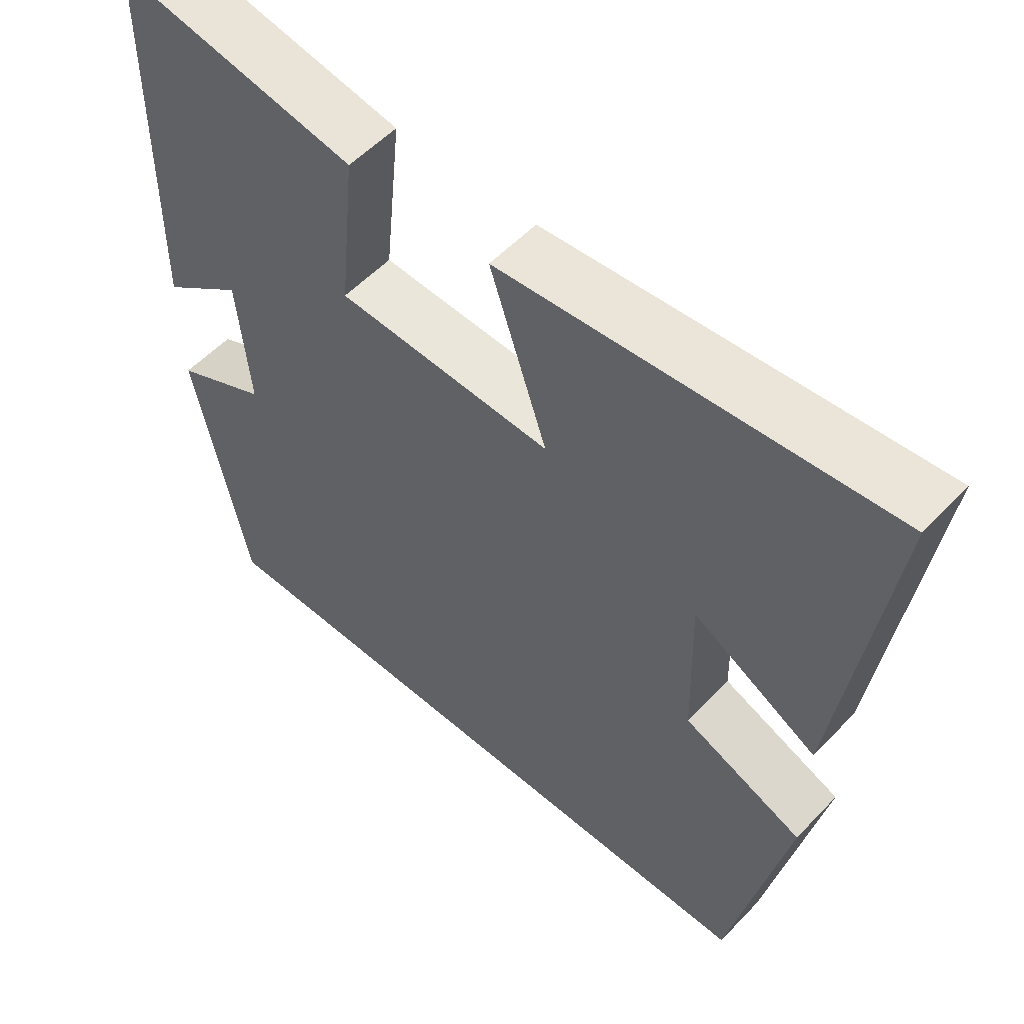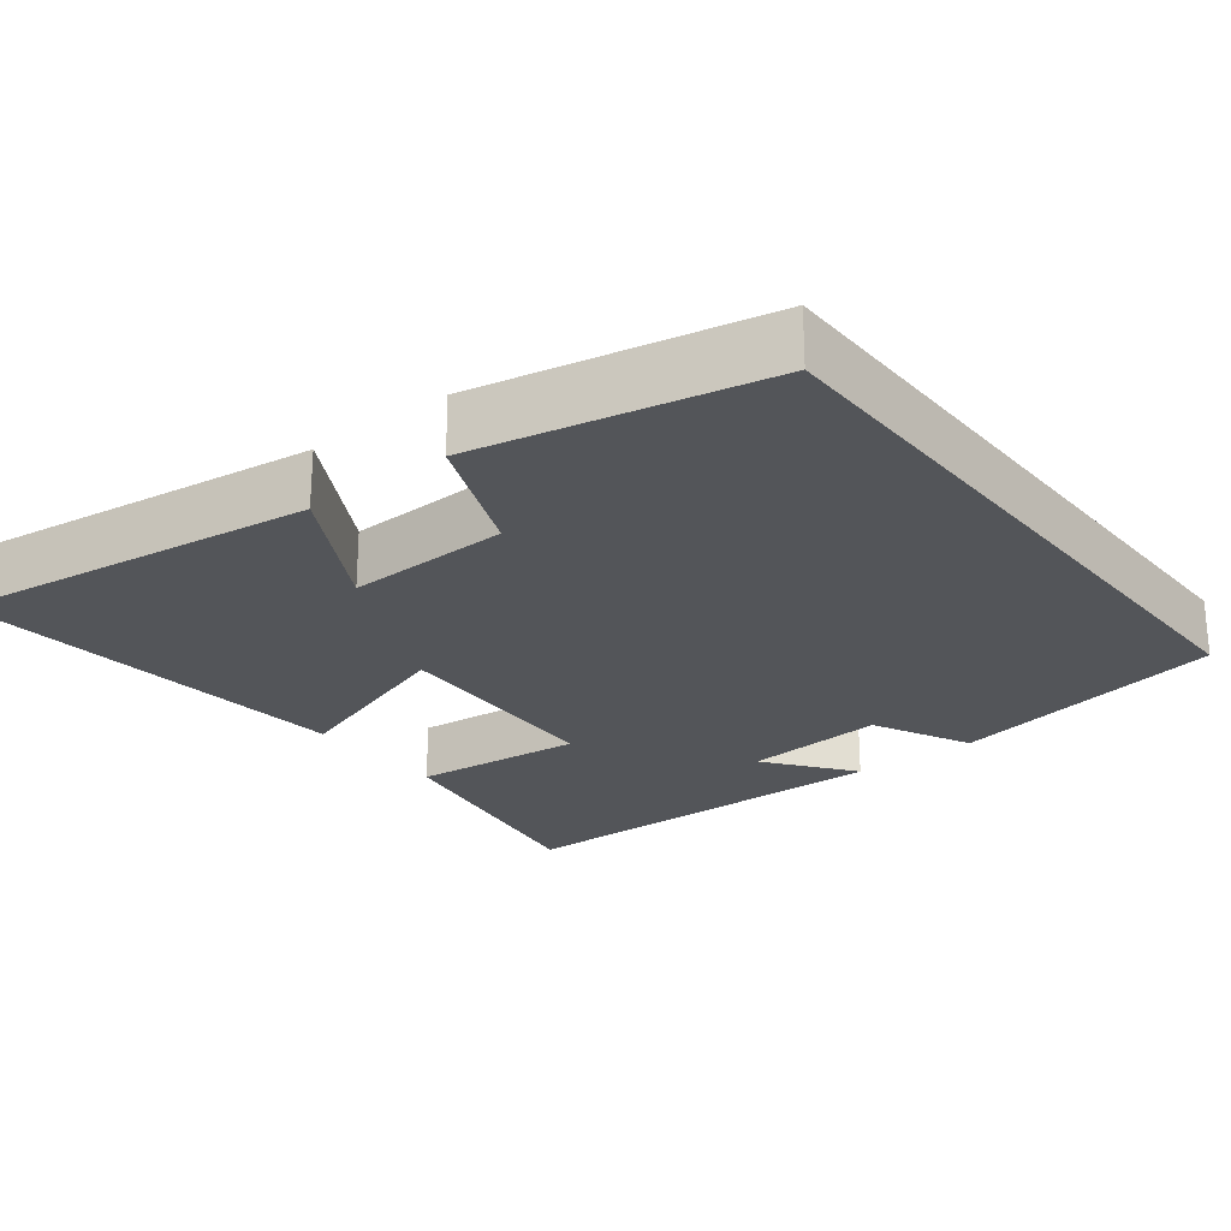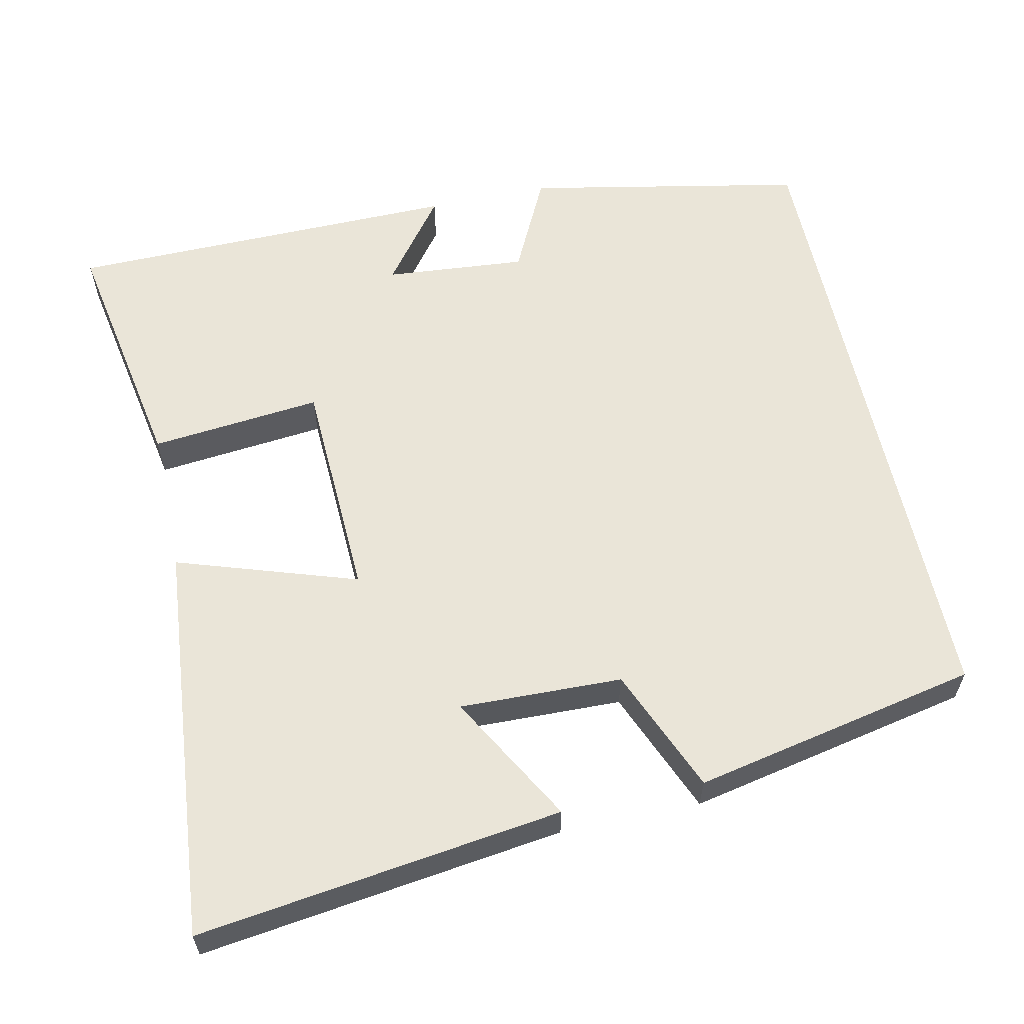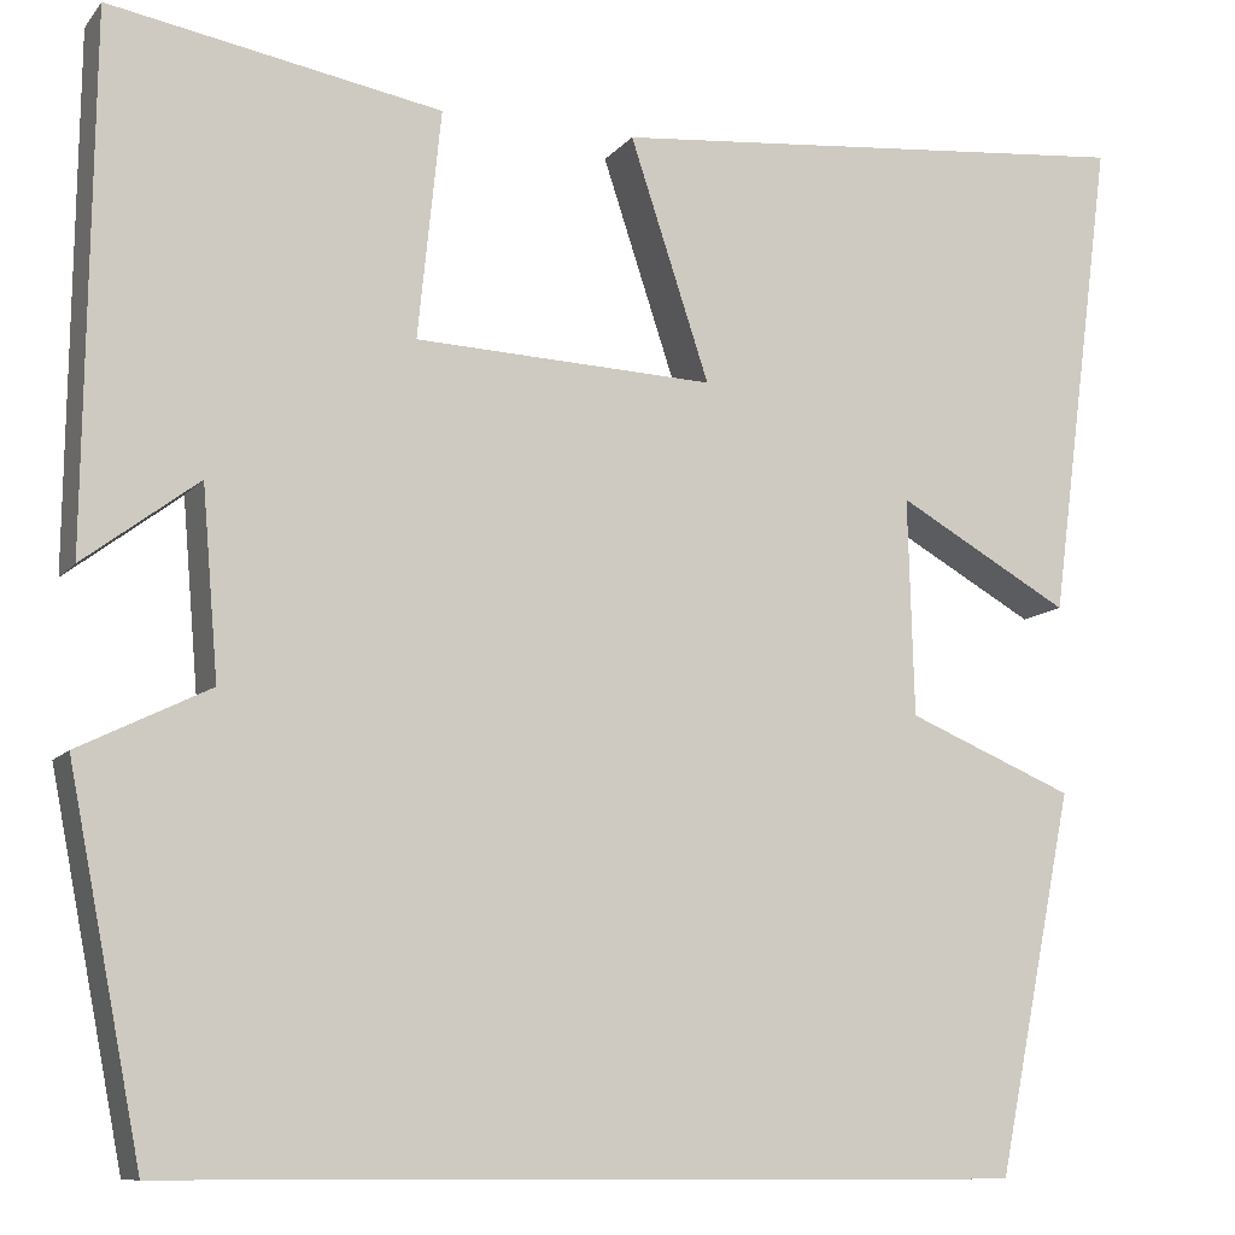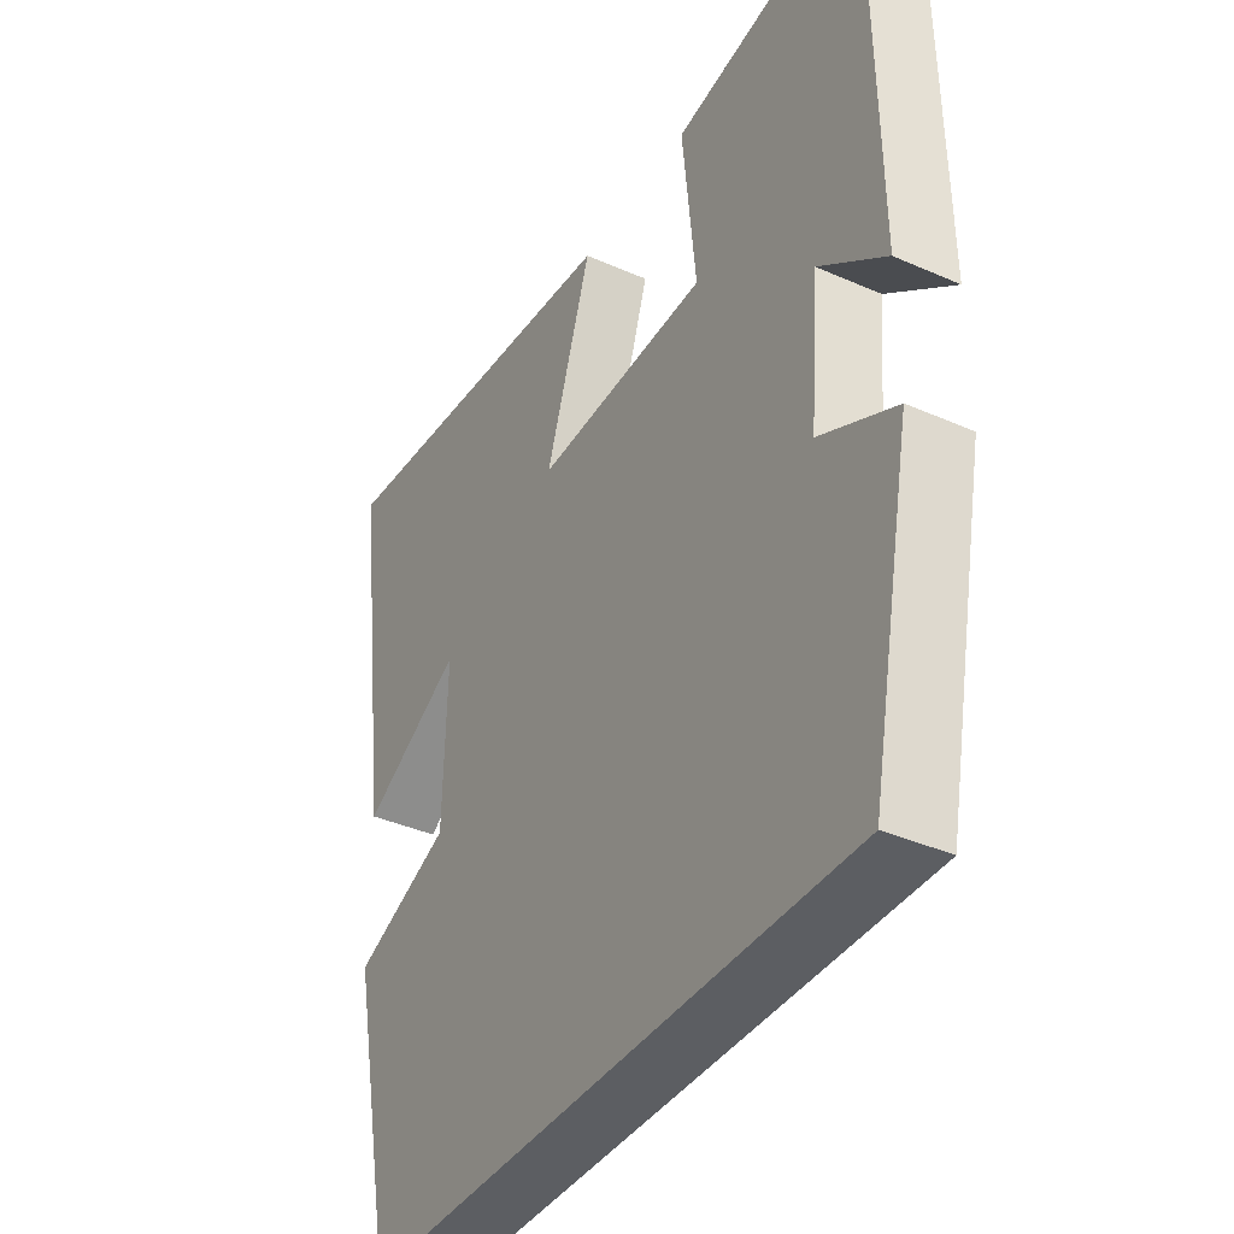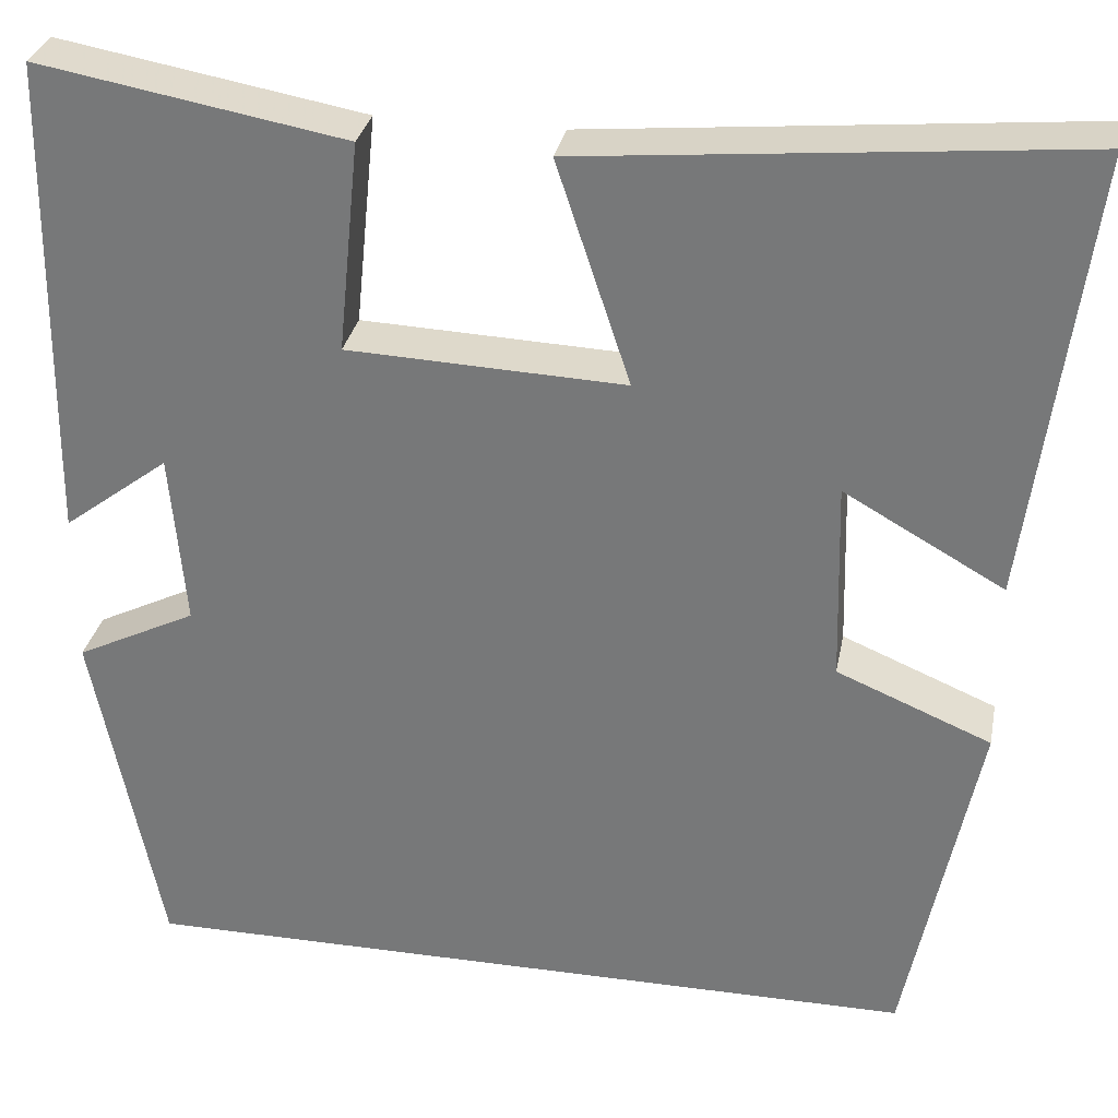
<metadata>
{"format":"obj","ext":"obj","renderer":"f3d","projection":"perspective","resolution":1024,"background":"white","views":[{"elev":55.1,"azim":42.5,"up":"+Z"},{"elev":-24.3,"azim":128.0,"up":"+Y"},{"elev":59.5,"azim":77.8,"up":"+Y"},{"elev":-10.3,"azim":-22.5,"up":"+Z"},{"elev":-38.2,"azim":-119.3,"up":"+Z"},{"elev":30.8,"azim":10.9,"up":"+Z"}]}
</metadata>
<code>
v 0.564 0.07 0.549
v 0.5 0.07 0.066
v 0.328 0.07 0.163
v 0.334 0.07 -0.053
v 0.5 0.07 -0.122
v 0.423 0.07 -0.5
v -0.427 0.07 -0.5
v -0.5 0.07 -0.131
v -0.37 0.07 -0.067
v -0.386 0.07 0.121
v -0.5 0.07 0.035
v -0.493 0.07 0.559
v -0.163 0.07 0.5
v -0.186 0.07 0.273
v 0.112 0.07 0.261
v 0.033 0.07 0.5
v 0.564 0 0.549
v 0.5 0 0.066
v 0.328 0 0.163
v 0.334 0 -0.053
v 0.5 0 -0.122
v 0.423 0 -0.5
v -0.427 0 -0.5
v -0.5 0 -0.131
v -0.37 0 -0.067
v -0.386 0 0.121
v -0.5 0 0.035
v -0.493 0 0.559
v -0.163 0 0.5
v -0.186 0 0.273
v 0.112 0 0.261
v 0.033 0 0.5
f 15 16 1
f 12 13 14
f 11 12 14
f 10 11 14
f 9 10 14 15
f 7 8 9
f 6 7 9
f 5 6 9
f 4 5 9
f 3 4 9 15
f 1 2 3
f 1 3 15
f 17 32 31
f 30 29 28
f 30 28 27
f 30 27 26
f 31 30 26 25
f 25 24 23
f 25 23 22
f 25 22 21
f 25 21 20
f 31 25 20 19
f 19 18 17
f 31 19 17
f 1 17 18 2
f 2 18 19 3
f 3 19 20 4
f 4 20 21 5
f 5 21 22 6
f 6 22 23 7
f 7 23 24 8
f 8 24 25 9
f 9 25 26 10
f 10 26 27 11
f 11 27 28 12
f 12 28 29 13
f 13 29 30 14
f 14 30 31 15
f 15 31 32 16
f 16 32 17 1

</code>
